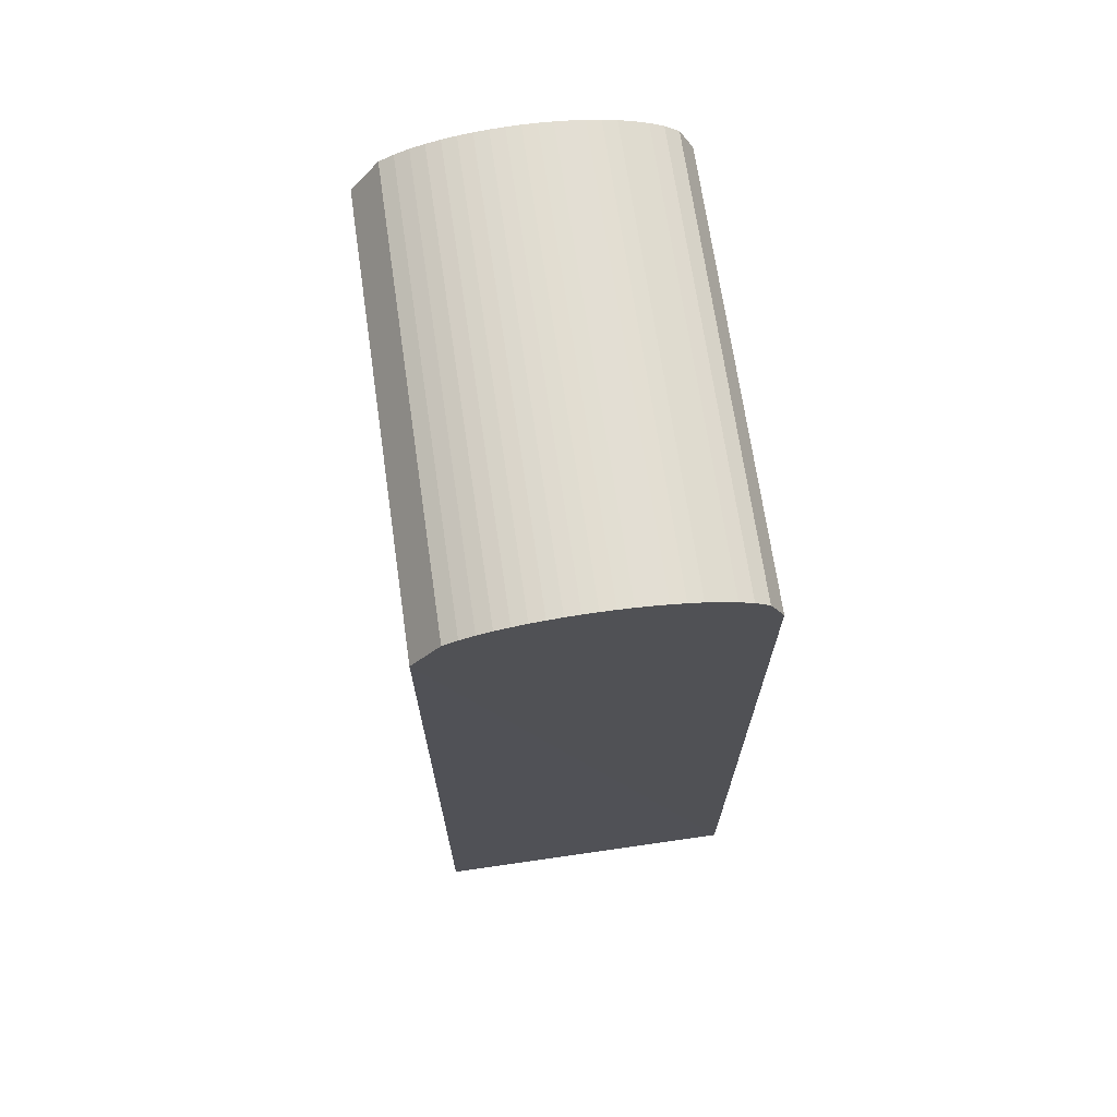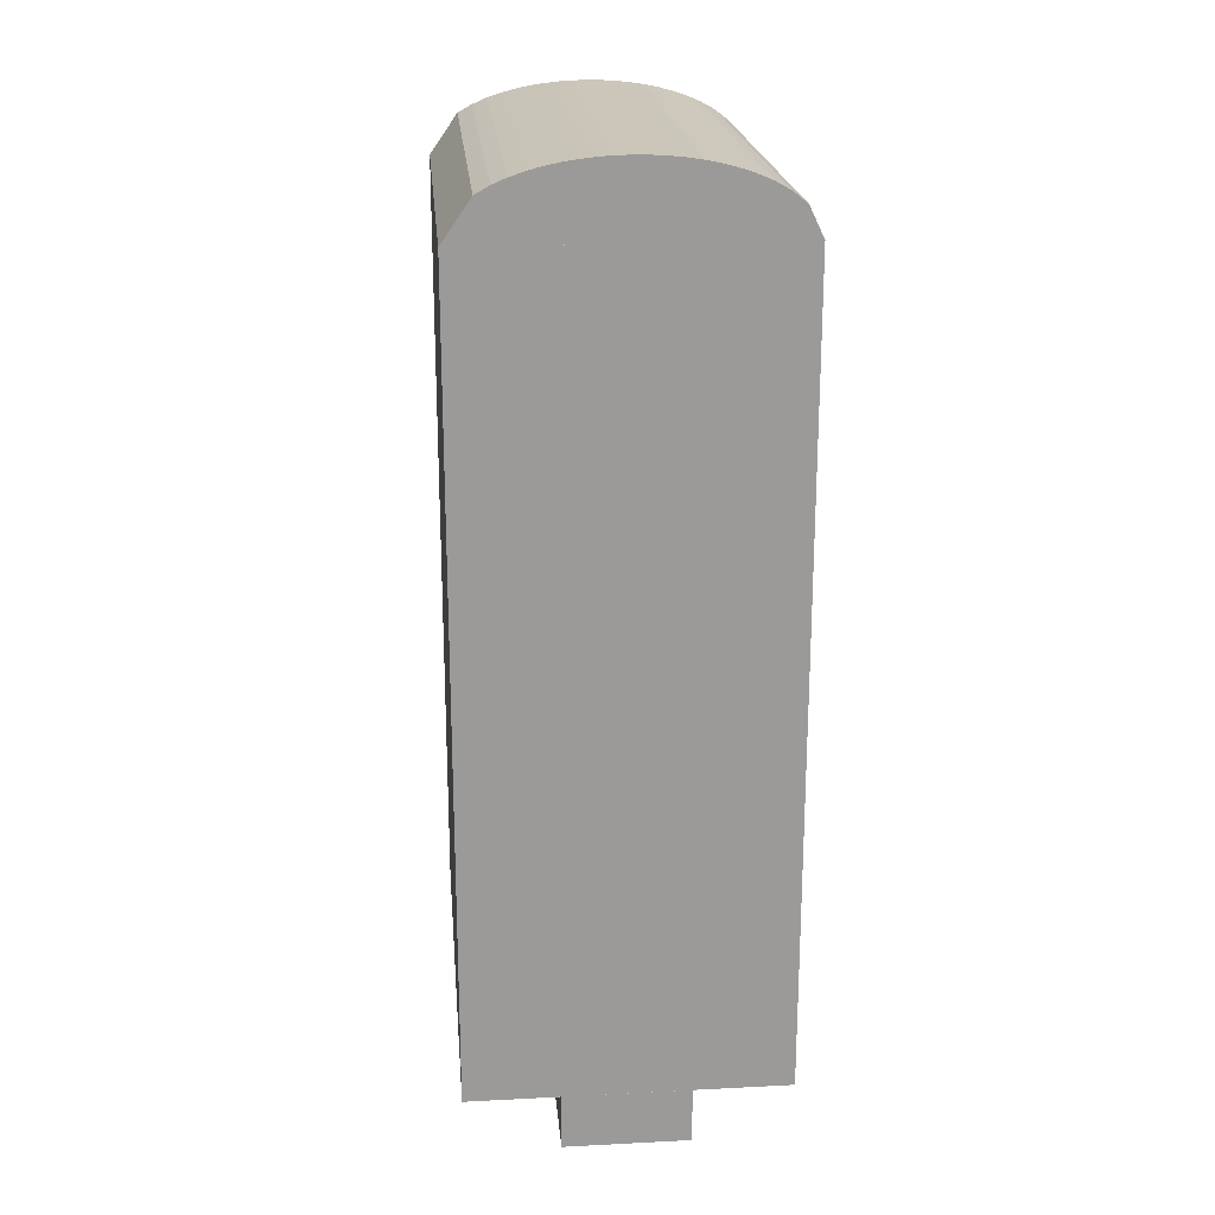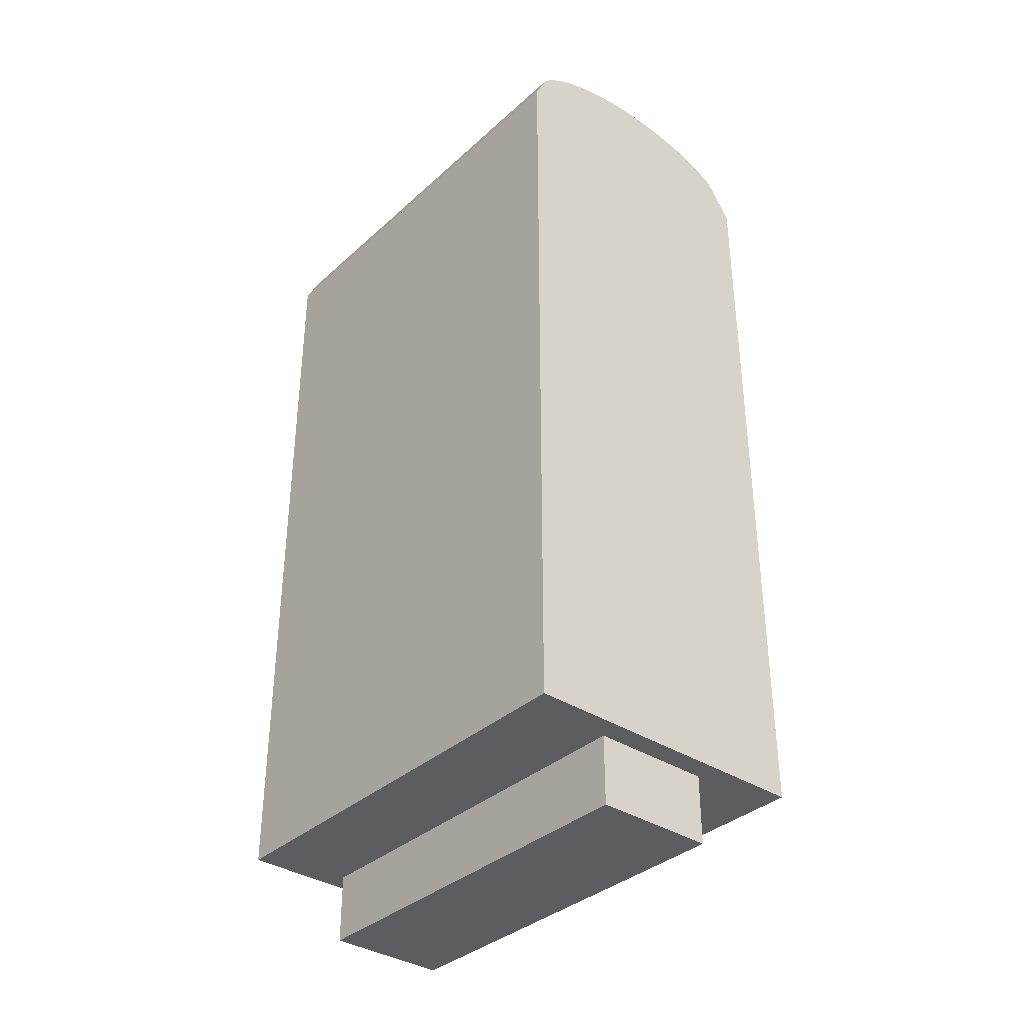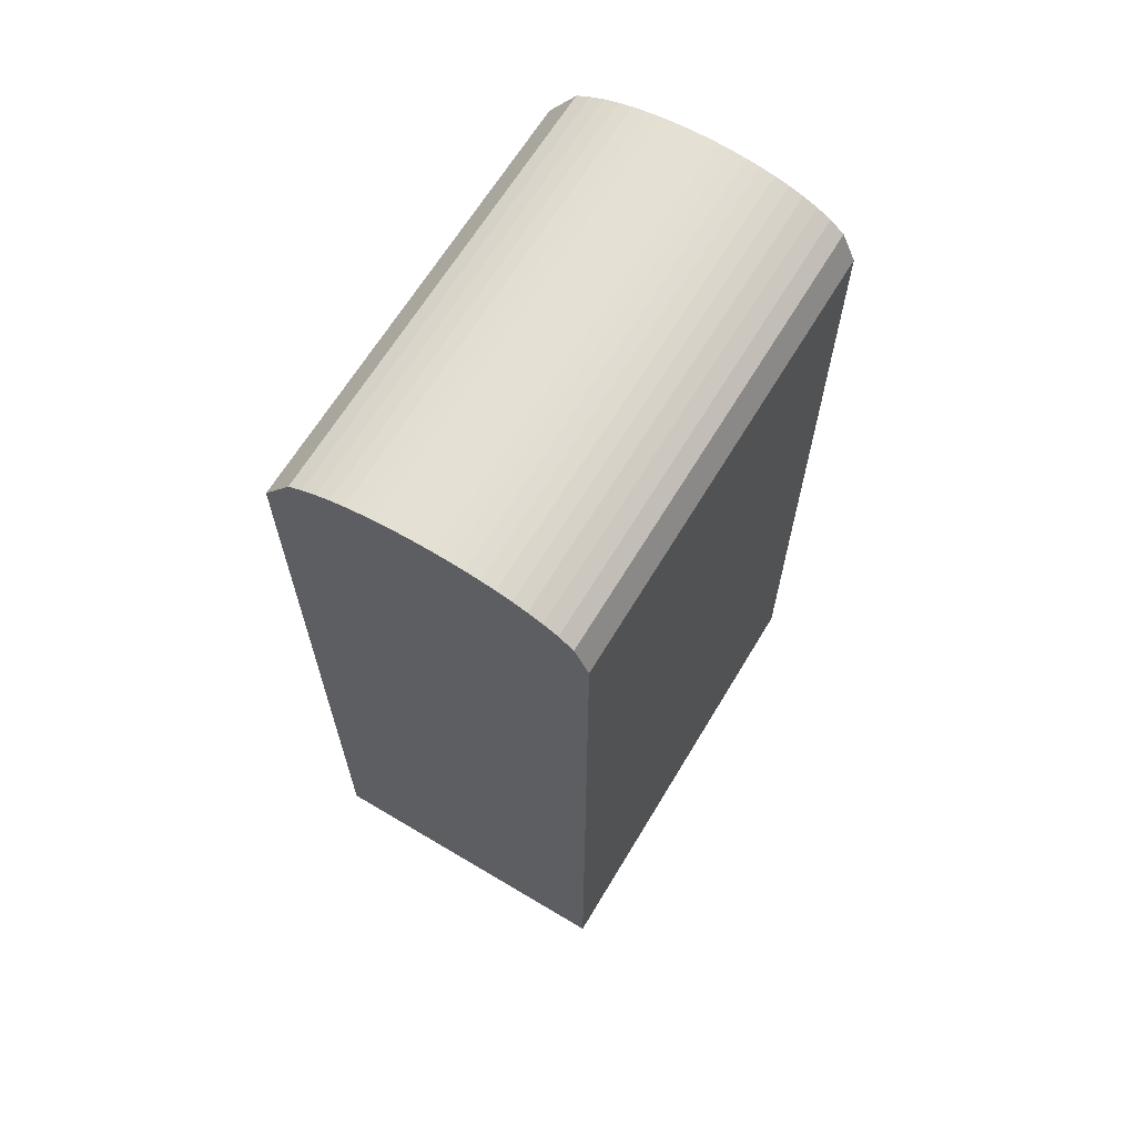
<metadata>
{"format":"obj","ext":"obj","renderer":"f3d","projection":"perspective","resolution":1024,"background":"white","views":[{"elev":69.1,"azim":171.8,"up":"+Y"},{"elev":20.9,"azim":174.8,"up":"+Y"},{"elev":-35.9,"azim":-40.5,"up":"+Y"},{"elev":65.4,"azim":-149.0,"up":"+Y"}]}
</metadata>
<code>
o finger1_segment0
v -0.011 0.005 -0.016
v -0.011 0.005 -0.01599
v -0.011 0.005 -0.01596
v -0.011 0.005 -0.01592
v -0.011 0.005 -0.01585
v -0.011 0.005 -0.01577
v -0.011 0.005 -0.01567
v -0.011 0.005 -0.01555
v -0.011 0.005 -0.01542
v -0.011 0.005 -0.01527
v -0.011 0.005 -0.0151
v -0.011 0.005 -0.01492
v -0.011 0.005 -0.01473
v -0.011 0.005 -0.01452
v -0.011 0.005 -0.01429
v -0.011 0.005 -0.01406
v -0.011 0.005 -0.0138
v -0.011 0.005 -0.01354
v -0.011 0.005 -0.01326
v -0.011 0.005 -0.01297
v -0.011 0.005 -0.01267
v -0.011 0.005 -0.01236
v -0.011 0.005 -0.01204
v -0.011 0.005 -0.0117
v -0.011 0.005 -0.01136
v -0.011 0.005 -0.011
v -0.011 0.005 -0.01064
v -0.011 0.005 -0.01026
v -0.011 0.005 -0.00988
v -0.011 0.005 -0.00949
v -0.011 0.005 -0.00909
v -0.011 0.005 -0.00868
v -0.011 0.005 -0.00827
v -0.011 0.005 -0.00785
v -0.011 0.005 -0.00742
v -0.011 0.005 -0.00698
v -0.011 0.005 -0.00654
v -0.011 0.005 -0.0061
v -0.011 0.005 -0.00565
v -0.011 0.005 -0.00519
v -0.011 0.005 -0.00474
v -0.011 0.005 -0.00427
v -0.011 0.005 -0.00381
v -0.011 0.005 -0.00334
v -0.011 0.005 -0.00287
v -0.011 0.005 -0.00239
v -0.011 0.005 -0.00192
v -0.011 0.005 -0.00144
v -0.011 0.005 -0.00096
v -0.011 0.005 -0.00048
v -0.011 0.005 -0
v -0.011 0.005 0.00048
v -0.011 0.005 0.00096
v -0.011 0.005 0.00144
v -0.011 0.005 0.00192
v -0.011 0.005 0.00239
v -0.011 0.005 0.00287
v -0.011 0.005 0.00334
v -0.011 0.005 0.00381
v -0.011 0.005 0.00427
v -0.011 0.005 0.00474
v -0.011 0.005 0.00519
v -0.011 0.005 0.00565
v -0.011 0.005 0.0061
v -0.011 0.005 0.00654
v -0.011 0.005 0.00698
v -0.011 0.005 0.00742
v -0.011 0.005 0.00785
v -0.011 0.005 0.00827
v -0.011 0.005 0.00868
v -0.011 0.005 0.00909
v -0.011 0.005 0.00949
v -0.011 0.005 0.00988
v -0.011 0.005 0.01026
v -0.011 0.005 0.01064
v -0.011 0.005 0.011
v -0.011 0.005 0.01136
v -0.011 0.005 0.0117
v -0.011 0.005 0.01204
v -0.011 0.005 0.01236
v -0.011 0.005 0.01267
v -0.011 0.005 0.01297
v -0.011 0.005 0.01326
v -0.011 0.005 0.01354
v -0.011 0.005 0.0138
v -0.011 0.005 0.01406
v -0.011 0.005 0.01429
v -0.011 0.005 0.01452
v -0.011 0.005 0.01473
v -0.011 0.005 0.01492
v -0.011 0.005 0.0151
v -0.011 0.005 0.01527
v -0.011 0.005 0.01542
v -0.011 0.005 0.01555
v -0.011 0.005 0.01567
v -0.011 0.005 0.01577
v -0.011 0.005 0.01585
v -0.011 0.005 0.01592
v -0.011 0.005 0.01596
v -0.011 0.005 0.01599
v -0.011 0.005 0.016
v -0.011 0.0612 -0.016
v -0.011 0.0612 -0.01552
v -0.011 0.0612 -0.01506
v -0.011 0.0612 -0.0146
v -0.011 0.0612 -0.01415
v -0.011 0.0612 -0.01372
v -0.011 0.0612 -0.01329
v -0.011 0.0612 -0.01286
v -0.011 0.0612 -0.01245
v -0.011 0.0612 -0.01205
v -0.011 0.0612 -0.01165
v -0.011 0.0612 -0.01126
v -0.011 0.0612 -0.01088
v -0.011 0.0612 -0.0105
v -0.011 0.0612 -0.01013
v -0.011 0.0612 -0.00977
v -0.011 0.0612 -0.00942
v -0.011 0.0612 -0.00907
v -0.011 0.0612 -0.00873
v -0.011 0.0612 -0.00839
v -0.011 0.0612 -0.00806
v -0.011 0.0612 -0.00774
v -0.011 0.0612 -0.00742
v -0.011 0.0612 -0.00711
v -0.011 0.0612 -0.0068
v -0.011 0.0612 -0.0065
v -0.011 0.0612 -0.0062
v -0.011 0.0612 -0.00591
v -0.011 0.0612 -0.00562
v -0.011 0.0612 -0.00534
v -0.011 0.0612 -0.00506
v -0.011 0.0612 -0.00478
v -0.011 0.0612 -0.00451
v -0.011 0.0612 -0.00424
v -0.011 0.0612 -0.00397
v -0.011 0.0612 -0.00371
v -0.011 0.0612 -0.00345
v -0.011 0.0612 -0.00319
v -0.011 0.0612 -0.00294
v -0.011 0.0612 -0.00268
v -0.011 0.0612 -0.00243
v -0.011 0.0612 -0.00218
v -0.011 0.0612 -0.00194
v -0.011 0.0612 -0.00169
v -0.011 0.0612 -0.00145
v -0.011 0.0612 -0.0012
v -0.011 0.0612 -0.00096
v -0.011 0.0612 -0.00072
v -0.011 0.0612 -0.00048
v -0.011 0.0612 -0.00024
v -0.011 0.0612 -0
v -0.011 0.0612 0.00024
v -0.011 0.0612 0.00048
v -0.011 0.0612 0.00072
v -0.011 0.0612 0.00096
v -0.011 0.0612 0.0012
v -0.011 0.0612 0.00145
v -0.011 0.0612 0.00169
v -0.011 0.0612 0.00194
v -0.011 0.0612 0.00218
v -0.011 0.0612 0.00243
v -0.011 0.0612 0.00268
v -0.011 0.0612 0.00294
v -0.011 0.0612 0.00319
v -0.011 0.0612 0.00345
v -0.011 0.0612 0.00371
v -0.011 0.0612 0.00397
v -0.011 0.0612 0.00424
v -0.011 0.0612 0.00451
v -0.011 0.0612 0.00478
v -0.011 0.0612 0.00506
v -0.011 0.0612 0.00534
v -0.011 0.0612 0.00562
v -0.011 0.0612 0.00591
v -0.011 0.0612 0.0062
v -0.011 0.0612 0.0065
v -0.011 0.0612 0.0068
v -0.011 0.0612 0.00711
v -0.011 0.0612 0.00742
v -0.011 0.0612 0.00774
v -0.011 0.0612 0.00806
v -0.011 0.0612 0.00839
v -0.011 0.0612 0.00873
v -0.011 0.0612 0.00907
v -0.011 0.0612 0.00942
v -0.011 0.0612 0.00977
v -0.011 0.0612 0.01013
v -0.011 0.0612 0.0105
v -0.011 0.0612 0.01088
v -0.011 0.0612 0.01126
v -0.011 0.0612 0.01165
v -0.011 0.0612 0.01205
v -0.011 0.0612 0.01245
v -0.011 0.0612 0.01286
v -0.011 0.0612 0.01329
v -0.011 0.0612 0.01372
v -0.011 0.0612 0.01415
v -0.011 0.0612 0.0146
v -0.011 0.0612 0.01506
v -0.011 0.0612 0.01552
v -0.011 0.0612 0.016
v 0.011 0.0612 -0.016
v 0.011 0.0612 0.016
v 0.011 0.005 0.016
v 0.011 0.005 -0.016
f 49 48 206
f 103 104 203
f 2 206 1
f 205 202 101
f 204 206 203
f 3 102 2
f 4 103 3
f 5 104 4
f 6 105 5
f 7 106 6
f 8 107 7
f 9 108 8
f 10 109 9
f 11 110 10
f 12 111 11
f 13 112 12
f 14 113 13
f 15 114 14
f 16 115 15
f 17 116 16
f 18 117 17
f 19 118 18
f 20 119 19
f 21 120 20
f 22 121 21
f 23 122 22
f 24 123 23
f 25 124 24
f 26 125 25
f 27 126 26
f 28 127 27
f 29 128 28
f 30 129 29
f 31 130 30
f 32 131 31
f 33 132 32
f 34 133 33
f 35 134 34
f 36 135 35
f 37 136 36
f 38 137 37
f 39 138 38
f 40 139 39
f 41 140 40
f 42 141 41
f 43 142 42
f 44 143 43
f 45 144 44
f 46 145 45
f 47 146 46
f 48 147 47
f 49 148 48
f 50 149 49
f 50 151 150
f 51 152 151
f 52 153 152
f 53 154 153
f 54 155 154
f 55 156 155
f 56 157 156
f 57 158 157
f 58 159 158
f 59 160 159
f 60 161 160
f 61 162 161
f 62 163 162
f 63 164 163
f 64 165 164
f 65 166 165
f 66 167 166
f 67 168 167
f 68 169 168
f 69 170 169
f 70 171 170
f 71 172 171
f 72 173 172
f 73 174 173
f 74 175 174
f 75 176 175
f 76 177 176
f 77 178 177
f 78 179 178
f 79 180 179
f 80 181 180
f 81 182 181
f 82 183 182
f 83 184 183
f 84 185 184
f 85 186 185
f 86 187 186
f 87 188 187
f 88 189 188
f 89 190 189
f 90 191 190
f 91 192 191
f 92 193 192
f 93 194 193
f 94 195 194
f 95 196 195
f 96 197 196
f 97 198 197
f 98 199 198
f 99 200 199
f 100 201 200
f 101 202 201
f 205 101 100
f 99 98 205
f 98 97 205
f 205 100 99
f 1 206 2
f 206 205 51
f 2 206 3
f 4 3 206
f 4 206 5
f 96 95 205
f 95 94 205
f 205 97 96
f 5 206 6
f 7 6 206
f 7 206 8
f 93 92 205
f 92 91 205
f 205 94 93
f 8 206 9
f 10 9 206
f 10 206 11
f 90 89 205
f 89 88 205
f 205 91 90
f 11 206 12
f 13 12 206
f 13 206 14
f 87 86 205
f 86 85 205
f 205 88 87
f 14 206 15
f 16 15 206
f 16 206 17
f 84 83 205
f 83 82 205
f 205 85 84
f 17 206 18
f 19 18 206
f 19 206 20
f 81 80 205
f 80 79 205
f 205 82 81
f 20 206 21
f 22 21 206
f 22 206 23
f 78 77 205
f 77 76 205
f 205 79 78
f 23 206 24
f 25 24 206
f 25 206 26
f 75 74 205
f 74 73 205
f 205 76 75
f 26 206 27
f 28 27 206
f 28 206 29
f 72 71 205
f 71 70 205
f 205 73 72
f 29 206 30
f 31 30 206
f 31 206 32
f 69 68 205
f 68 67 205
f 205 70 69
f 32 206 33
f 34 33 206
f 34 206 35
f 66 65 205
f 65 64 205
f 205 67 66
f 35 206 36
f 37 36 206
f 37 206 38
f 64 63 205
f 63 62 205
f 61 60 205
f 60 59 205
f 59 58 205
f 205 62 61
f 38 206 39
f 39 206 40
f 57 56 205
f 56 55 205
f 205 58 57
f 40 206 41
f 41 206 42
f 44 43 206
f 43 42 206
f 44 206 45
f 55 54 205
f 54 53 205
f 47 46 206
f 46 45 206
f 47 206 48
f 205 53 52
f 52 51 205
f 51 50 206
f 50 49 206
f 203 2 102
f 2 3 102
f 3 4 102
f 4 5 102
f 5 6 102
f 202 204 201
f 204 203 118
f 198 204 197
f 200 201 204
f 198 199 204
f 199 200 204
f 195 196 204
f 196 197 204
f 195 204 194
f 6 7 102
f 193 194 204
f 193 204 192
f 7 8 102
f 8 9 102
f 9 10 102
f 10 11 102
f 11 12 102
f 12 13 102
f 13 14 102
f 14 15 102
f 16 17 102
f 17 18 102
f 16 102 15
f 18 19 102
f 192 204 191
f 191 204 190
f 189 190 204
f 187 188 204
f 188 189 204
f 184 185 204
f 185 186 204
f 186 187 204
f 181 182 204
f 182 183 204
f 183 184 204
f 181 204 180
f 179 180 204
f 179 204 178
f 19 20 102
f 20 21 102
f 22 23 102
f 23 24 102
f 22 102 21
f 177 178 204
f 177 204 176
f 24 25 102
f 25 26 102
f 174 204 173
f 175 176 204
f 172 173 204
f 174 175 204
f 27 28 102
f 28 29 102
f 27 102 26
f 169 204 168
f 171 172 204
f 169 170 204
f 170 171 204
f 167 168 204
f 164 165 204
f 165 166 204
f 166 167 204
f 30 31 102
f 31 32 102
f 30 102 29
f 162 204 161
f 162 163 204
f 163 164 204
f 160 161 204
f 157 158 204
f 158 159 204
f 157 204 156
f 159 160 204
f 32 33 102
f 33 34 102
f 35 36 102
f 36 37 102
f 35 102 34
f 37 38 102
f 39 40 102
f 40 41 102
f 39 102 38
f 156 204 155
f 154 155 204
f 154 204 153
f 41 42 102
f 42 43 102
f 44 45 102
f 45 46 102
f 44 102 43
f 151 204 150
f 152 153 204
f 149 150 204
f 151 152 204
f 148 204 147
f 148 149 204
f 146 147 204
f 144 145 204
f 145 146 204
f 142 143 204
f 143 144 204
f 139 140 204
f 140 141 204
f 141 142 204
f 137 138 204
f 138 139 204
f 137 204 136
f 134 135 204
f 135 136 204
f 134 204 133
f 132 133 204
f 132 204 131
f 46 47 102
f 47 48 102
f 48 49 102
f 49 50 102
f 50 51 102
f 51 52 102
f 52 53 102
f 54 55 102
f 55 56 102
f 54 102 53
f 57 58 102
f 58 59 102
f 57 102 56
f 131 204 130
f 60 61 102
f 61 62 102
f 60 102 59
f 62 63 102
f 63 64 102
f 64 65 102
f 65 66 102
f 67 68 102
f 68 69 102
f 67 102 66
f 70 71 102
f 71 72 102
f 70 102 69
f 72 73 102
f 73 74 102
f 74 75 102
f 75 76 102
f 76 77 102
f 130 204 129
f 128 129 204
f 128 204 127
f 77 78 102
f 78 79 102
f 127 204 126
f 126 204 125
f 124 125 204
f 121 122 204
f 122 123 204
f 123 124 204
f 79 80 102
f 80 81 102
f 82 83 102
f 83 84 102
f 82 102 81
f 121 204 120
f 120 204 119
f 117 118 203
f 118 119 204
f 84 85 102
f 86 87 102
f 87 88 102
f 86 102 85
f 116 117 203
f 113 114 203
f 114 115 203
f 115 116 203
f 88 89 102
f 90 91 102
f 91 92 102
f 90 102 89
f 112 113 203
f 109 110 203
f 110 111 203
f 111 112 203
f 92 93 102
f 93 94 102
f 108 109 203
f 107 108 203
f 94 95 102
f 95 96 102
f 97 98 102
f 98 99 102
f 97 102 96
f 104 105 203
f 105 106 203
f 106 107 203
f 99 100 102
f 100 101 102
f 102 103 203
f 2 203 206
f 205 204 202
f 204 205 206
f 3 103 102
f 4 104 103
f 5 105 104
f 6 106 105
f 7 107 106
f 8 108 107
f 9 109 108
f 10 110 109
f 11 111 110
f 12 112 111
f 13 113 112
f 14 114 113
f 15 115 114
f 16 116 115
f 17 117 116
f 18 118 117
f 19 119 118
f 20 120 119
f 21 121 120
f 22 122 121
f 23 123 122
f 24 124 123
f 25 125 124
f 26 126 125
f 27 127 126
f 28 128 127
f 29 129 128
f 30 130 129
f 31 131 130
f 32 132 131
f 33 133 132
f 34 134 133
f 35 135 134
f 36 136 135
f 37 137 136
f 38 138 137
f 39 139 138
f 40 140 139
f 41 141 140
f 42 142 141
f 43 143 142
f 44 144 143
f 45 145 144
f 46 146 145
f 47 147 146
f 48 148 147
f 49 149 148
f 50 150 149
f 50 51 151
f 51 52 152
f 52 53 153
f 53 54 154
f 54 55 155
f 55 56 156
f 56 57 157
f 57 58 158
f 58 59 159
f 59 60 160
f 60 61 161
f 61 62 162
f 62 63 163
f 63 64 164
f 64 65 165
f 65 66 166
f 66 67 167
f 67 68 168
f 68 69 169
f 69 70 170
f 70 71 171
f 71 72 172
f 72 73 173
f 73 74 174
f 74 75 175
f 75 76 176
f 76 77 177
f 77 78 178
f 78 79 179
f 79 80 180
f 80 81 181
f 81 82 182
f 82 83 183
f 83 84 184
f 84 85 185
f 85 86 186
f 86 87 187
f 87 88 188
f 88 89 189
f 89 90 190
f 90 91 191
f 91 92 192
f 92 93 193
f 93 94 194
f 94 95 195
f 95 96 196
f 96 97 197
f 97 98 198
f 98 99 199
f 99 100 200
f 100 101 201
f 101 102 202
o finger_1_segment0_combined_finger1_segment0_bottom
v -0.0044 0.005 0.0144
v -0.0044 0.005 -0.0144
v 0.0044 0.005 -0.0144
v 0.0044 0.005 0.0144
v -0.0044 0 0.0144
v -0.0044 0 -0.0144
v 0.0044 0 -0.0144
v 0.0044 0 0.0144
f 212 214 211
f 207 214 210
f 208 211 207
f 209 212 208
f 210 213 209
f 212 213 214
f 207 211 214
f 208 212 211
f 209 213 212
f 210 214 213
o finger1_segment0_top
v -0.011 0.0612 -0.016
v -0.01 0.06328 -0.016
v -0.009 0.06407 -0.016
v -0.008 0.06463 -0.016
v -0.007 0.06506 -0.016
v -0.006 0.06539 -0.016
v -0.005 0.06565 -0.016
v -0.004 0.06586 -0.016
v -0.003 0.06601 -0.016
v -0.002 0.06612 -0.016
v -0.001 0.06618 -0.016
v 0 0.0662 -0.016
v 0.001 0.06618 -0.016
v 0.002 0.06612 -0.016
v 0.003 0.06601 -0.016
v 0.004 0.06586 -0.016
v 0.005 0.06565 -0.016
v 0.006 0.06539 -0.016
v 0.007 0.06506 -0.016
v 0.008 0.06463 -0.016
v 0.009 0.06407 -0.016
v 0.011 0.0612 -0.016
v -0.011 0.0612 0.016
v -0.01 0.06328 0.016
v -0.009 0.06407 0.016
v -0.008 0.06463 0.016
v -0.007 0.06506 0.016
v -0.006 0.06539 0.016
v -0.005 0.06565 0.016
v -0.004 0.06586 0.016
v -0.003 0.06601 0.016
v -0.002 0.06612 0.016
v -0.001 0.06618 0.016
v 0 0.0662 0.016
v 0.001 0.06618 0.016
v 0.002 0.06612 0.016
v 0.003 0.06601 0.016
v 0.004 0.06586 0.016
v 0.005 0.06565 0.016
v 0.006 0.06539 0.016
v 0.007 0.06506 0.016
v 0.008 0.06463 0.016
v 0.009 0.06407 0.016
v 0.011 0.0612 0.016
f 234 235 236
f 239 238 237
f 237 216 215
f 238 217 216
f 239 218 217
f 240 219 218
f 241 220 219
f 242 221 220
f 243 222 221
f 244 223 222
f 245 224 223
f 246 225 224
f 247 226 225
f 248 227 226
f 249 228 227
f 250 229 228
f 251 230 229
f 252 231 230
f 253 232 231
f 254 233 232
f 255 234 233
f 256 235 234
f 257 236 235
f 236 237 215
f 236 215 226
f 215 216 217
f 218 215 217
f 218 219 215
f 219 220 215
f 220 221 215
f 221 222 215
f 222 223 215
f 223 224 215
f 224 225 215
f 225 226 215
f 226 227 236
f 227 228 236
f 228 229 236
f 229 230 236
f 230 231 236
f 231 232 236
f 232 233 236
f 233 234 236
f 237 258 248
f 258 257 256
f 255 258 256
f 255 254 258
f 254 253 258
f 253 252 258
f 252 251 258
f 251 250 258
f 250 249 258
f 249 248 258
f 248 247 237
f 247 246 237
f 246 245 237
f 245 244 237
f 244 243 237
f 243 242 237
f 242 241 237
f 241 240 237
f 240 239 237
f 237 238 216
f 238 239 217
f 239 240 218
f 240 241 219
f 241 242 220
f 242 243 221
f 243 244 222
f 244 245 223
f 245 246 224
f 246 247 225
f 247 248 226
f 248 249 227
f 249 250 228
f 250 251 229
f 251 252 230
f 252 253 231
f 253 254 232
f 254 255 233
f 255 256 234
f 256 257 235
f 257 258 236
f 236 258 237

</code>
